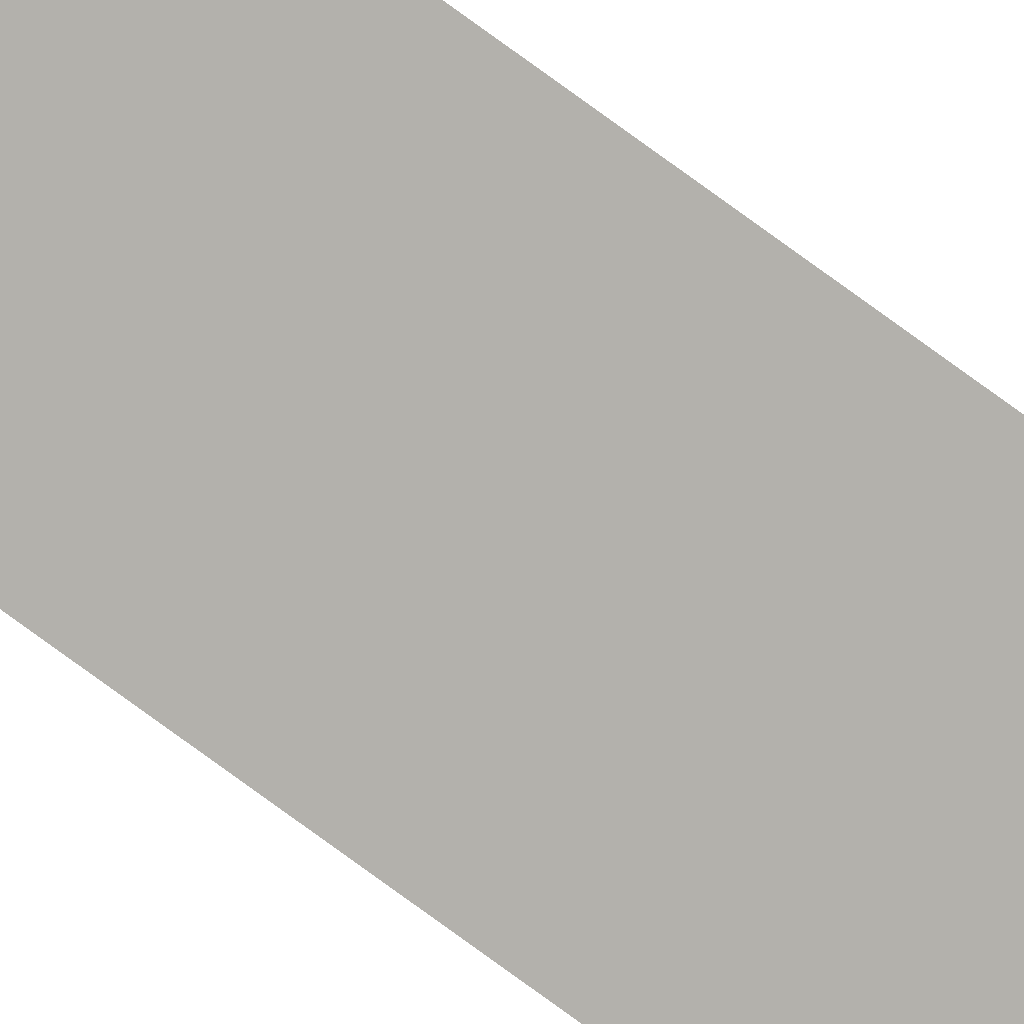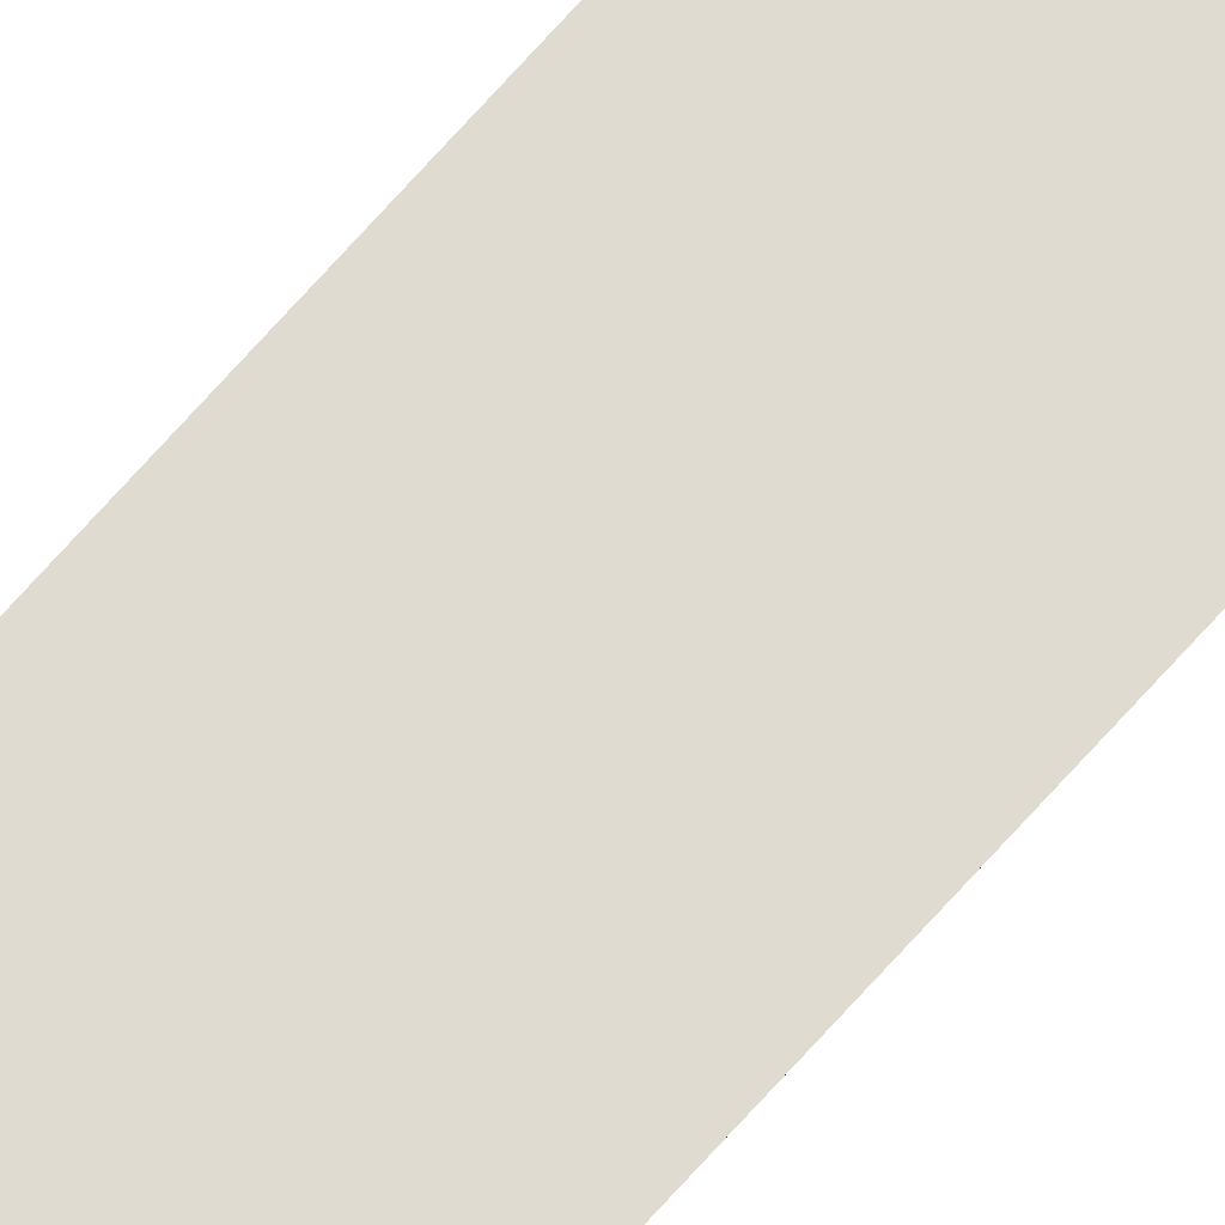
<metadata>
{"format":"obj","ext":"obj","renderer":"f3d","projection":"perspective","resolution":1024,"background":"white","views":[{"elev":-79.0,"azim":54.0,"up":"+Y"},{"elev":69.8,"azim":41.5,"up":"+Y"}]}
</metadata>
<code>
o wall_obb.069_Mesh.074
v 215.2 4.508 -29.49
v 215.2 4.508 -43.09
v 215.2 4.508 -56.7
v 215.2 4.508 -70.3
v 215.2 4.508 -83.91
v 215.2 4.508 -97.51
v 215.2 4.508 -111.1
v 215.2 4.508 -124.7
v 215.2 4.508 -138.3
v 215.2 4.508 -151.9
v 214.7 4.508 -29.49
v 214.7 4.508 -43.09
v 214.7 4.508 -56.7
v 214.7 4.508 -70.3
v 214.7 4.508 -83.91
v 214.7 4.508 -97.51
v 214.7 4.508 -111.1
v 214.7 4.508 -124.7
v 214.7 4.508 -138.3
v 214.7 4.508 -151.9
f 1 2 3 4 5 6 7 8 9 10 20 19 18 17 16 15 14 13 12 11

</code>
